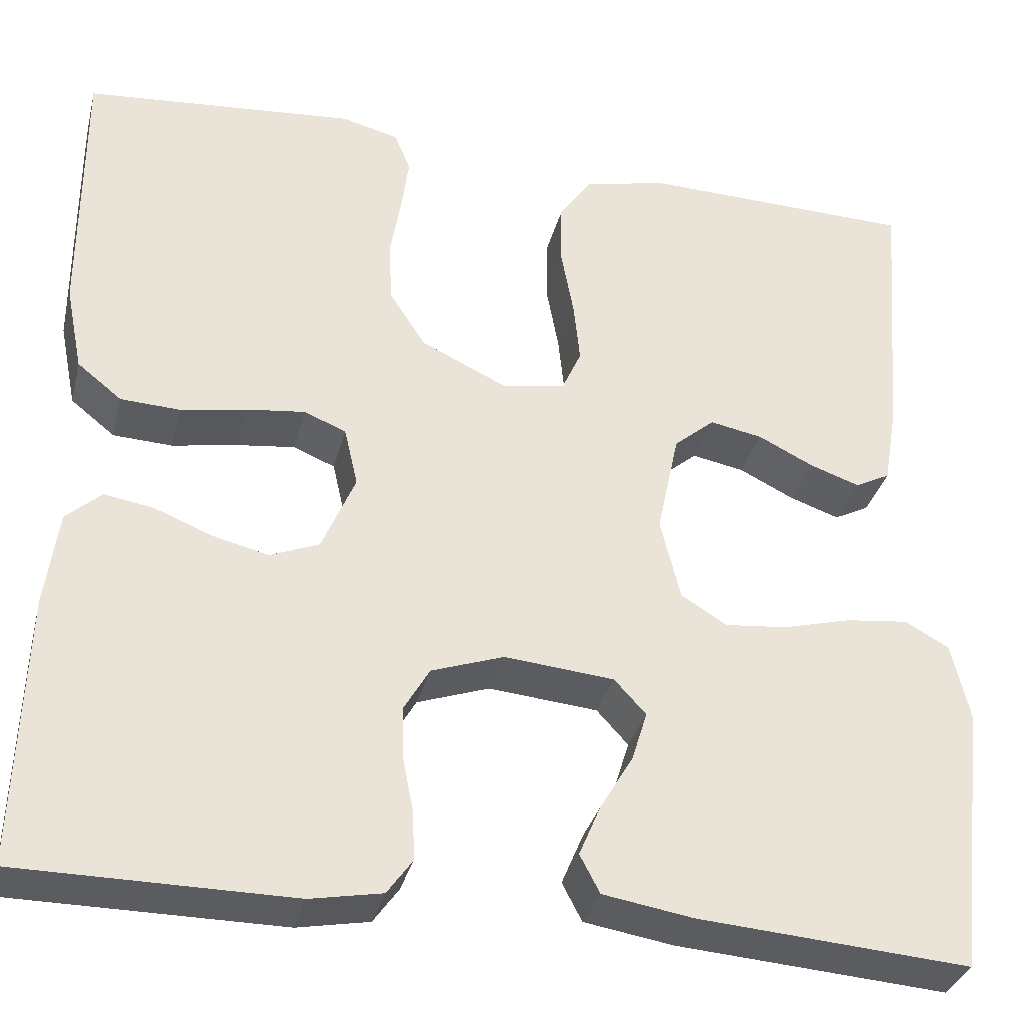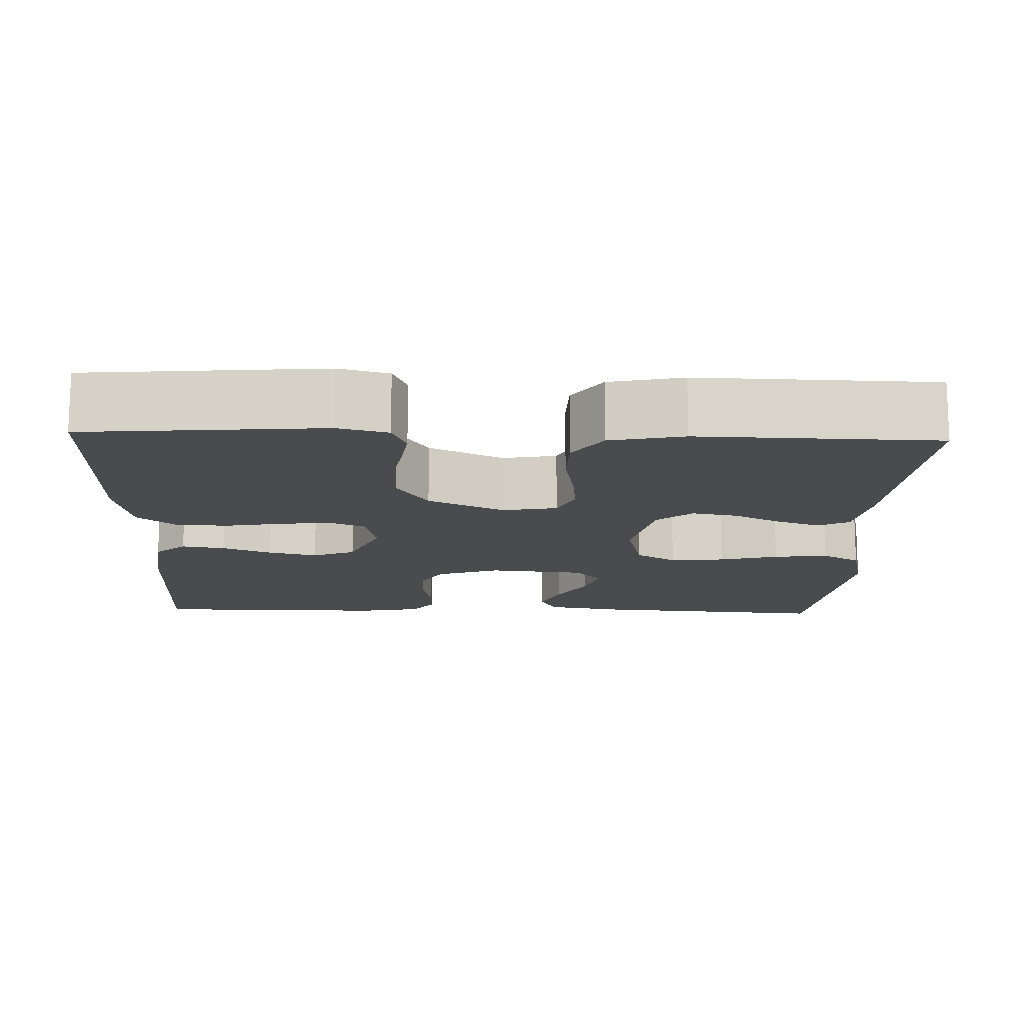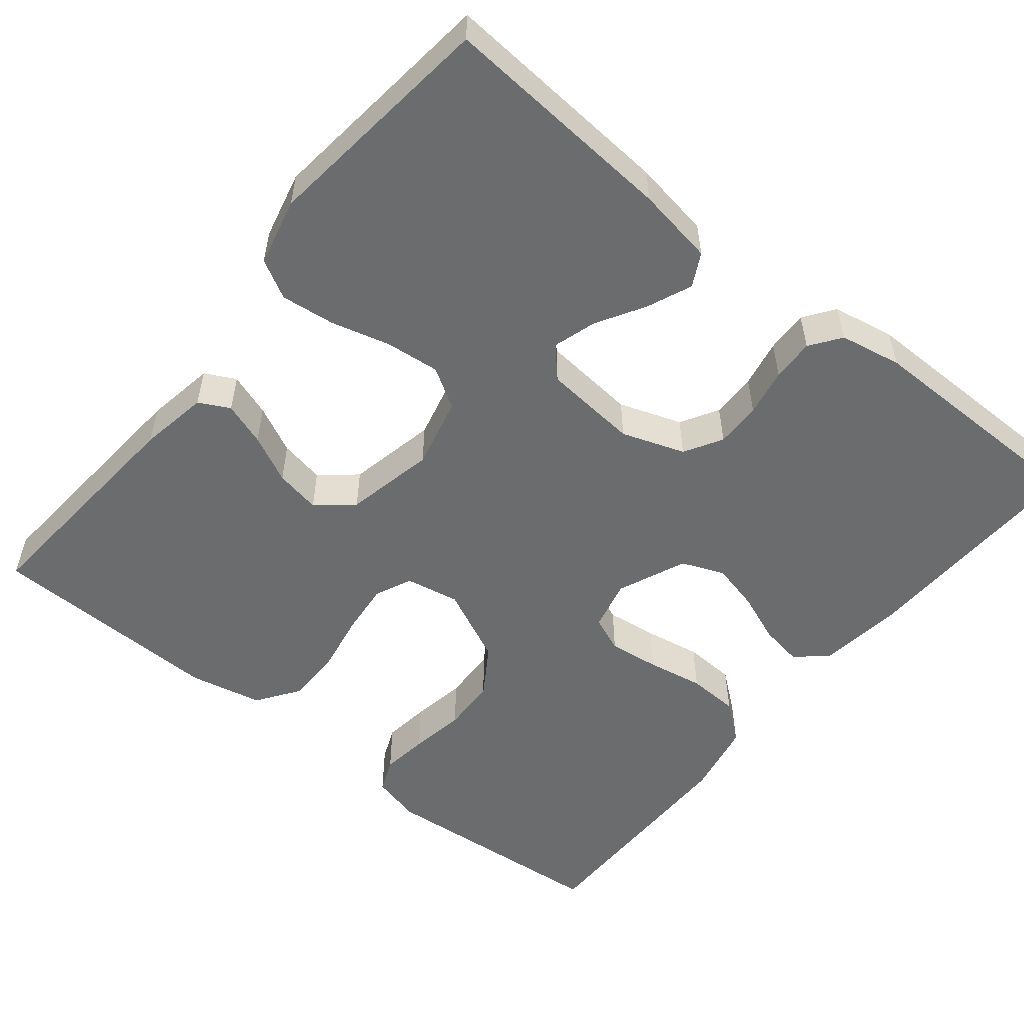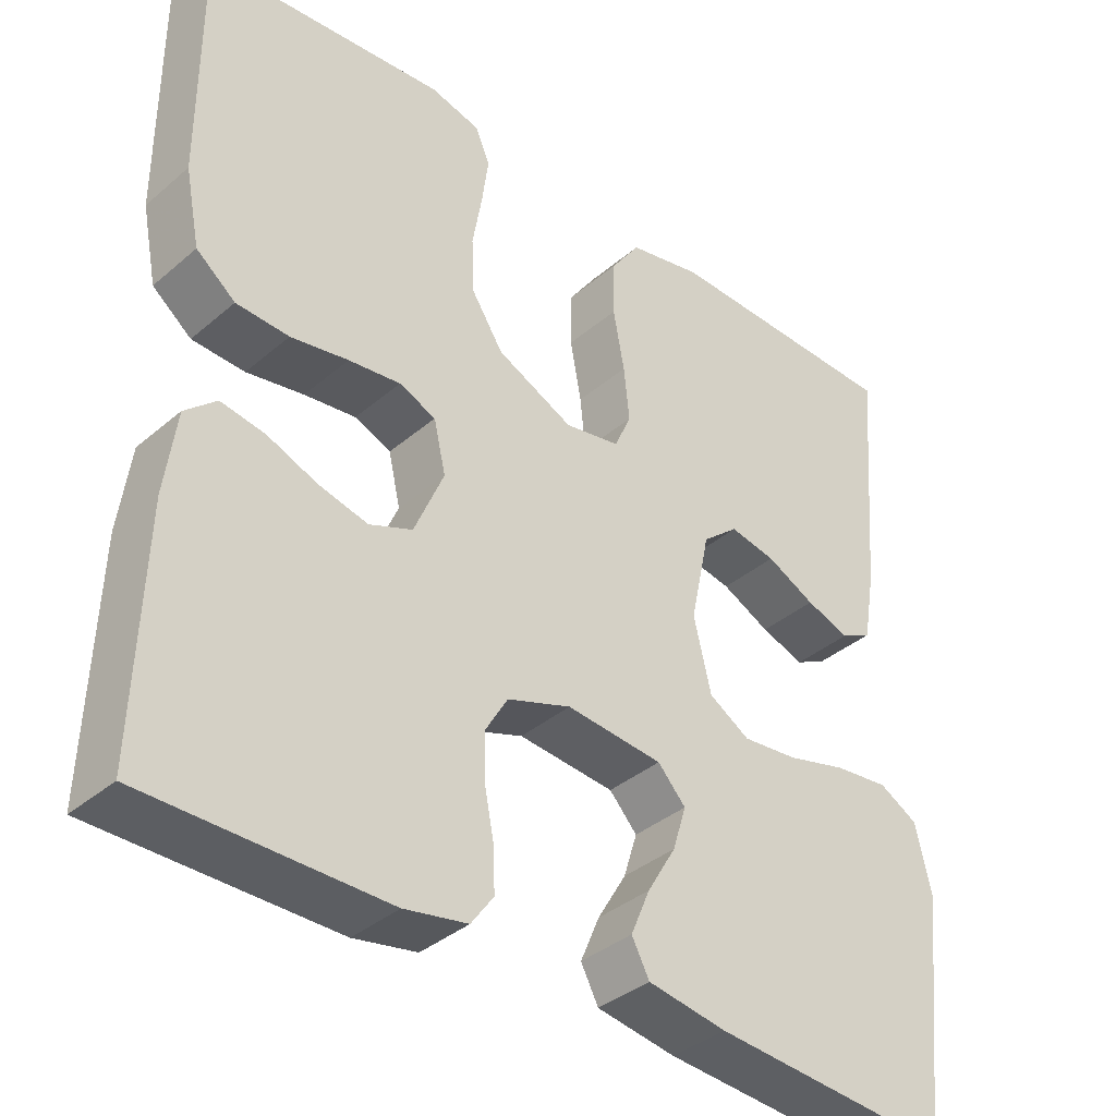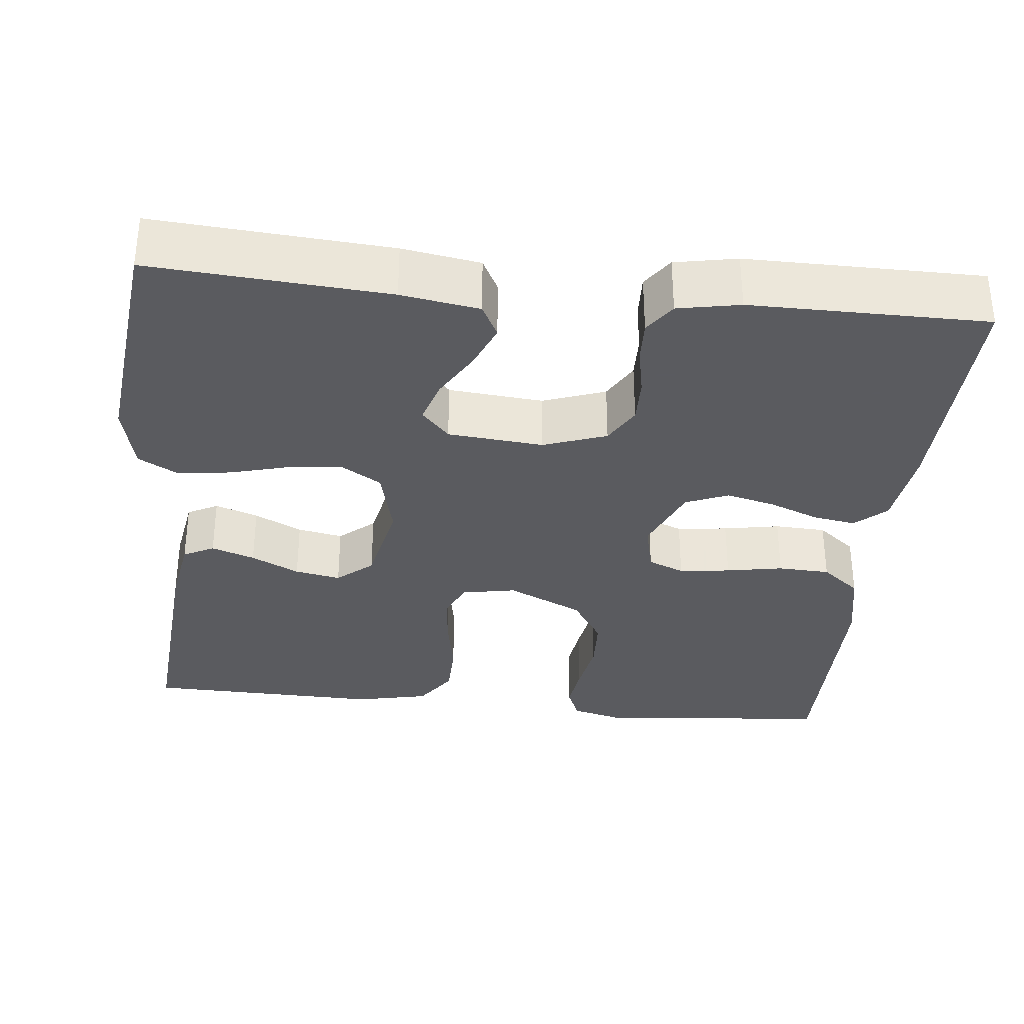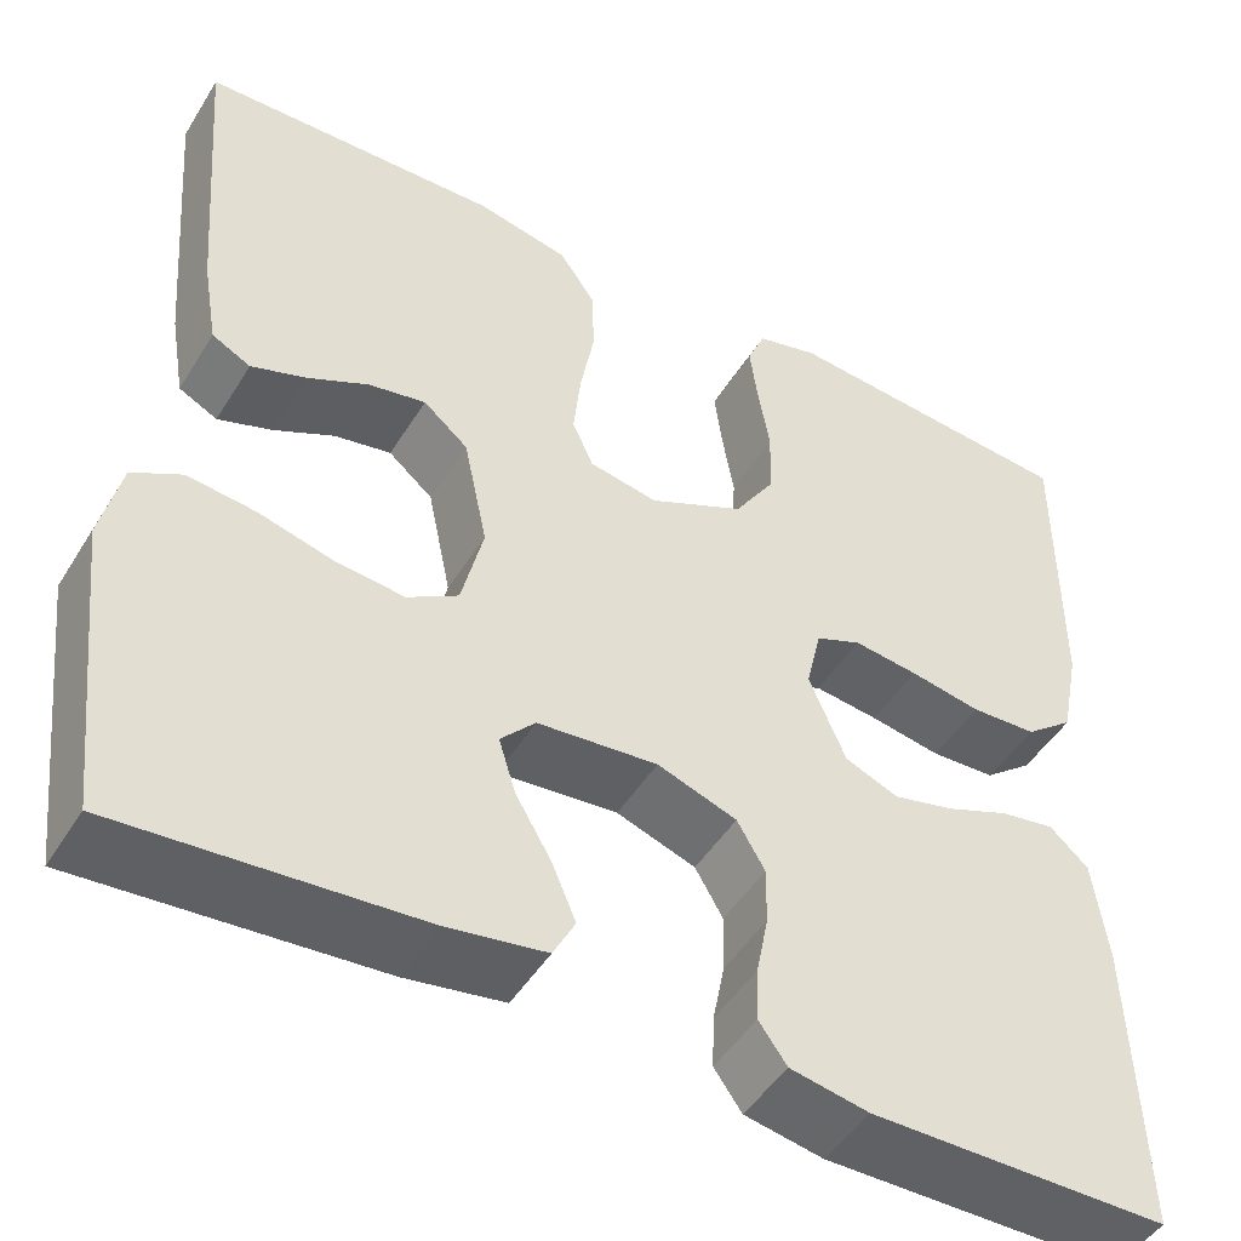
<metadata>
{"format":"obj","ext":"obj","renderer":"f3d","projection":"perspective","resolution":1024,"background":"white","views":[{"elev":-33.6,"azim":-13.9,"up":"+Z"},{"elev":-14.2,"azim":-2.0,"up":"+Y"},{"elev":-53.6,"azim":141.0,"up":"+Y"},{"elev":-37.3,"azim":-42.6,"up":"+Z"},{"elev":-33.5,"azim":174.1,"up":"+Y"},{"elev":-47.8,"azim":149.6,"up":"+Z"}]}
</metadata>
<code>
v 0.5 0.07 -0.5
v 0.2 0.07 -0.478
v 0.101 0.07 -0.462
v 0.079 0.07 -0.42
v 0.103 0.07 -0.363
v 0.139 0.07 -0.302
v 0.156 0.07 -0.247
v 0.121 0.07 -0.209
v 0 0.07 -0.198
v -0.08 0.07 -0.226
v -0.108 0.07 -0.274
v -0.107 0.07 -0.332
v -0.095 0.07 -0.393
v -0.093 0.07 -0.447
v -0.121 0.07 -0.486
v -0.2 0.07 -0.501
v -0.5 0.07 -0.5
v -0.491 0.07 -0.2
v -0.477 0.07 -0.095
v -0.438 0.07 -0.06
v -0.383 0.07 -0.069
v -0.32 0.07 -0.094
v -0.258 0.07 -0.109
v -0.204 0.07 -0.087
v -0.167 0.07 0
v -0.182 0.07 0.065
v -0.228 0.07 0.084
v -0.293 0.07 0.076
v -0.365 0.07 0.063
v -0.431 0.07 0.066
v -0.48 0.07 0.105
v -0.499 0.07 0.2
v -0.5 0.07 0.5
v -0.2 0.07 0.526
v -0.137 0.07 0.51
v -0.119 0.07 0.467
v -0.127 0.07 0.407
v -0.139 0.07 0.337
v -0.136 0.07 0.267
v -0.096 0.07 0.205
v 0 0.07 0.16
v 0.069 0.07 0.173
v 0.09 0.07 0.22
v 0.083 0.07 0.288
v 0.069 0.07 0.364
v 0.07 0.07 0.434
v 0.107 0.07 0.487
v 0.2 0.07 0.507
v 0.5 0.07 0.5
v 0.476 0.07 0.2
v 0.461 0.07 0.112
v 0.422 0.07 0.092
v 0.367 0.07 0.111
v 0.306 0.07 0.141
v 0.248 0.07 0.152
v 0.203 0.07 0.114
v 0.179 0.07 0
v 0.201 0.07 -0.091
v 0.252 0.07 -0.122
v 0.321 0.07 -0.115
v 0.396 0.07 -0.095
v 0.465 0.07 -0.087
v 0.514 0.07 -0.114
v 0.534 0.07 -0.2
v 0.5 0 -0.5
v 0.2 0 -0.478
v 0.101 0 -0.462
v 0.079 0 -0.42
v 0.103 0 -0.363
v 0.139 0 -0.302
v 0.156 0 -0.247
v 0.121 0 -0.209
v 0 0 -0.198
v -0.08 0 -0.226
v -0.108 0 -0.274
v -0.107 0 -0.332
v -0.095 0 -0.393
v -0.093 0 -0.447
v -0.121 0 -0.486
v -0.2 0 -0.501
v -0.5 0 -0.5
v -0.491 0 -0.2
v -0.477 0 -0.095
v -0.438 0 -0.06
v -0.383 0 -0.069
v -0.32 0 -0.094
v -0.258 0 -0.109
v -0.204 0 -0.087
v -0.167 0 0
v -0.182 0 0.065
v -0.228 0 0.084
v -0.293 0 0.076
v -0.365 0 0.063
v -0.431 0 0.066
v -0.48 0 0.105
v -0.499 0 0.2
v -0.5 0 0.5
v -0.2 0 0.526
v -0.137 0 0.51
v -0.119 0 0.467
v -0.127 0 0.407
v -0.139 0 0.337
v -0.136 0 0.267
v -0.096 0 0.205
v 0 0 0.16
v 0.069 0 0.173
v 0.09 0 0.22
v 0.083 0 0.288
v 0.069 0 0.364
v 0.07 0 0.434
v 0.107 0 0.487
v 0.2 0 0.507
v 0.5 0 0.5
v 0.476 0 0.2
v 0.461 0 0.112
v 0.422 0 0.092
v 0.367 0 0.111
v 0.306 0 0.141
v 0.248 0 0.152
v 0.203 0 0.114
v 0.179 0 0
v 0.201 0 -0.091
v 0.252 0 -0.122
v 0.321 0 -0.115
v 0.396 0 -0.095
v 0.465 0 -0.087
v 0.514 0 -0.114
v 0.534 0 -0.2
f 60 61 62 63
f 59 60 63 64
f 51 52 53 54
f 51 54 55
f 50 51 55
f 49 50 55
f 48 49 55 56
f 44 45 46 47
f 43 44 47 48
f 35 36 37 38
f 33 34 35 38
f 33 38 39
f 32 33 39 40
f 28 29 30 31
f 27 28 31 32
f 26 27 32 40
f 19 20 21 22
f 19 22 23
f 18 19 23
f 17 18 23
f 16 17 23 24
f 12 13 14 15
f 11 12 15 16
f 3 4 5 6
f 3 6 7
f 2 3 7
f 59 64 1 2
f 58 59 2 7
f 57 58 7 8
f 43 48 56 57
f 42 43 57 8
f 41 42 8 9
f 25 26 40 41
f 25 41 9 10
f 11 16 24 25
f 10 11 25
f 127 126 125 124
f 128 127 124 123
f 118 117 116 115
f 119 118 115
f 119 115 114
f 119 114 113
f 120 119 113 112
f 111 110 109 108
f 112 111 108 107
f 102 101 100 99
f 102 99 98 97
f 103 102 97
f 104 103 97 96
f 95 94 93 92
f 96 95 92 91
f 104 96 91 90
f 86 85 84 83
f 87 86 83
f 87 83 82
f 87 82 81
f 88 87 81 80
f 79 78 77 76
f 80 79 76 75
f 70 69 68 67
f 71 70 67
f 71 67 66
f 66 65 128 123
f 71 66 123 122
f 72 71 122 121
f 121 120 112 107
f 72 121 107 106
f 73 72 106 105
f 105 104 90 89
f 74 73 105 89
f 89 88 80 75
f 89 75 74
f 1 65 66 2
f 2 66 67 3
f 3 67 68 4
f 4 68 69 5
f 5 69 70 6
f 6 70 71 7
f 7 71 72 8
f 8 72 73 9
f 9 73 74 10
f 10 74 75 11
f 11 75 76 12
f 12 76 77 13
f 13 77 78 14
f 14 78 79 15
f 15 79 80 16
f 16 80 81 17
f 17 81 82 18
f 18 82 83 19
f 19 83 84 20
f 20 84 85 21
f 21 85 86 22
f 22 86 87 23
f 23 87 88 24
f 24 88 89 25
f 25 89 90 26
f 26 90 91 27
f 27 91 92 28
f 28 92 93 29
f 29 93 94 30
f 30 94 95 31
f 31 95 96 32
f 32 96 97 33
f 33 97 98 34
f 34 98 99 35
f 35 99 100 36
f 36 100 101 37
f 37 101 102 38
f 38 102 103 39
f 39 103 104 40
f 40 104 105 41
f 41 105 106 42
f 42 106 107 43
f 43 107 108 44
f 44 108 109 45
f 45 109 110 46
f 46 110 111 47
f 47 111 112 48
f 48 112 113 49
f 49 113 114 50
f 50 114 115 51
f 51 115 116 52
f 52 116 117 53
f 53 117 118 54
f 54 118 119 55
f 55 119 120 56
f 56 120 121 57
f 57 121 122 58
f 58 122 123 59
f 59 123 124 60
f 60 124 125 61
f 61 125 126 62
f 62 126 127 63
f 63 127 128 64
f 64 128 65 1

</code>
